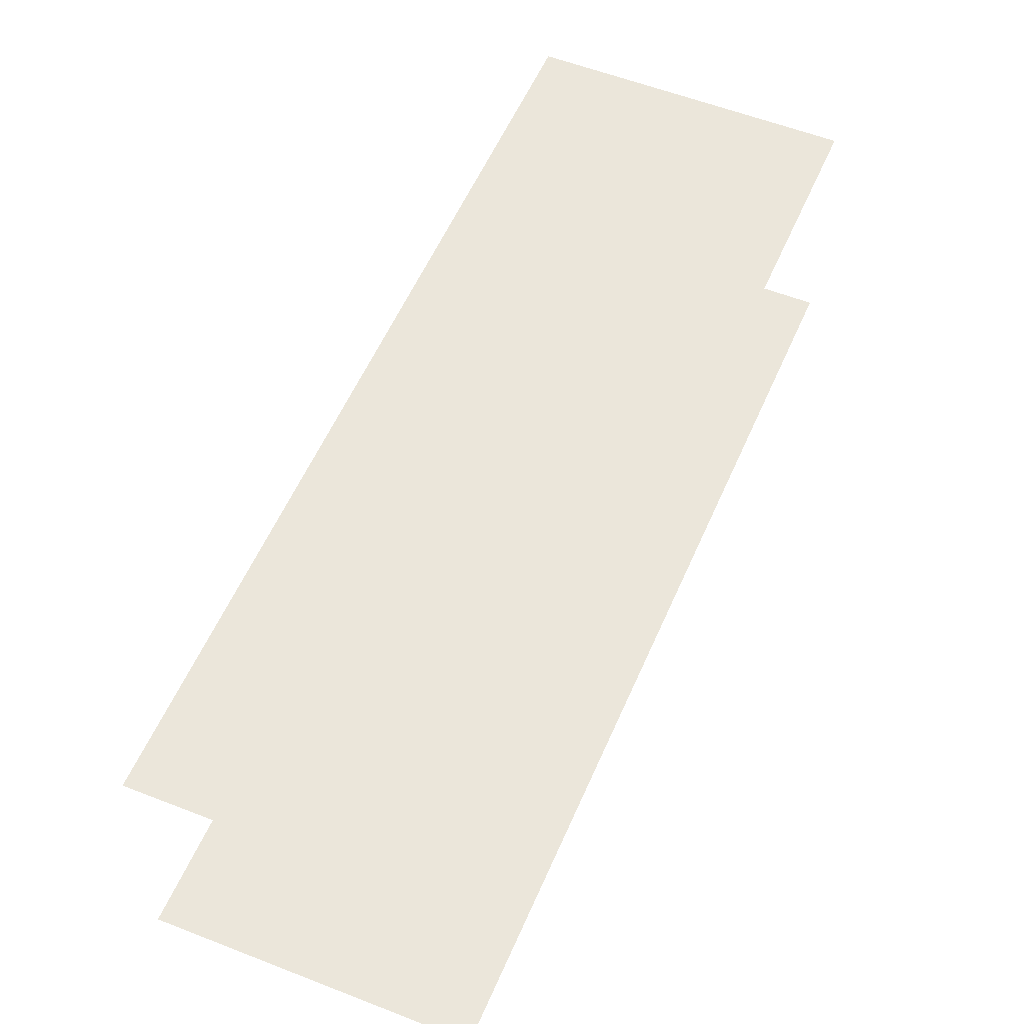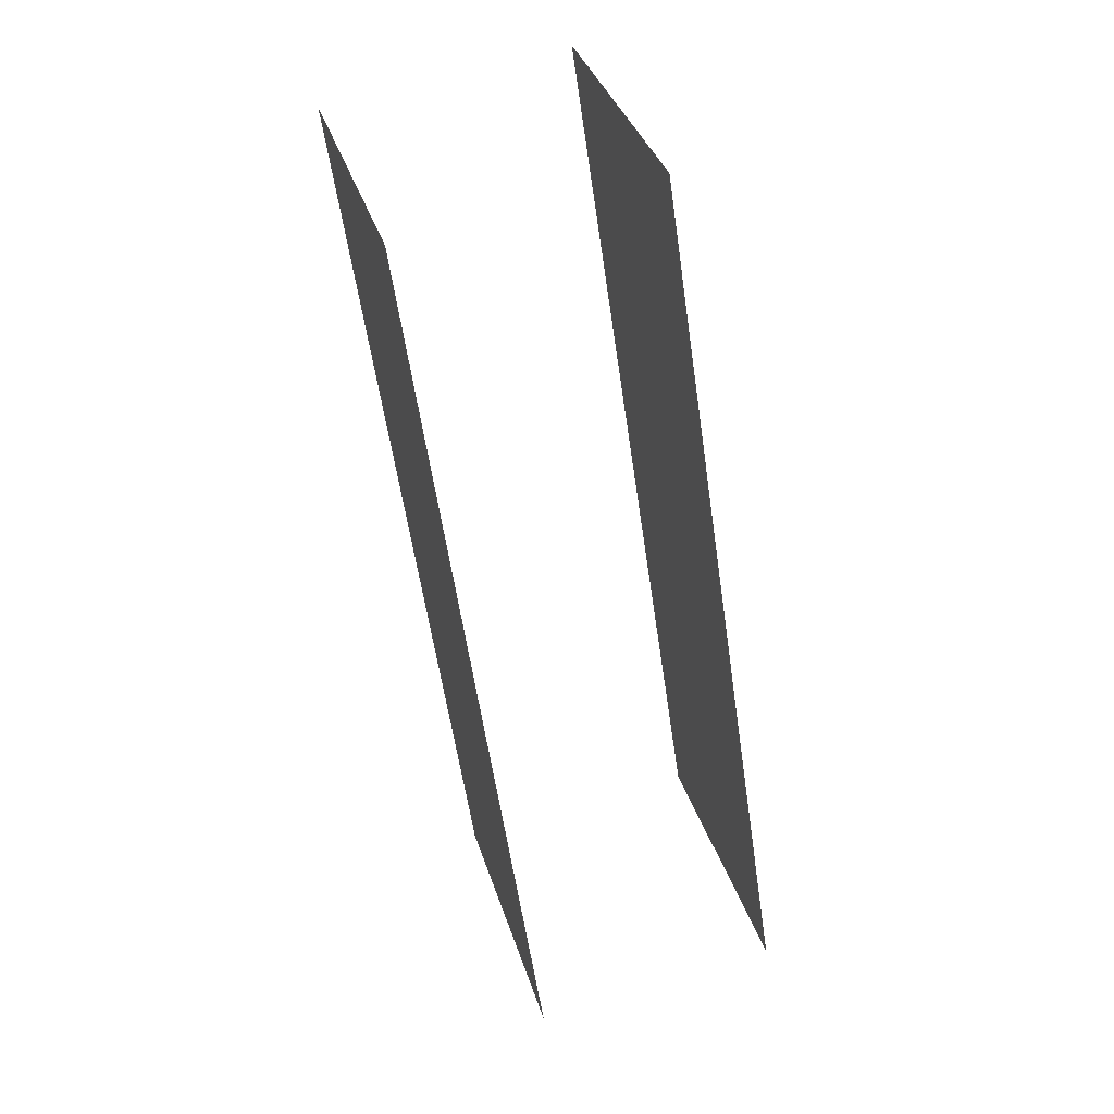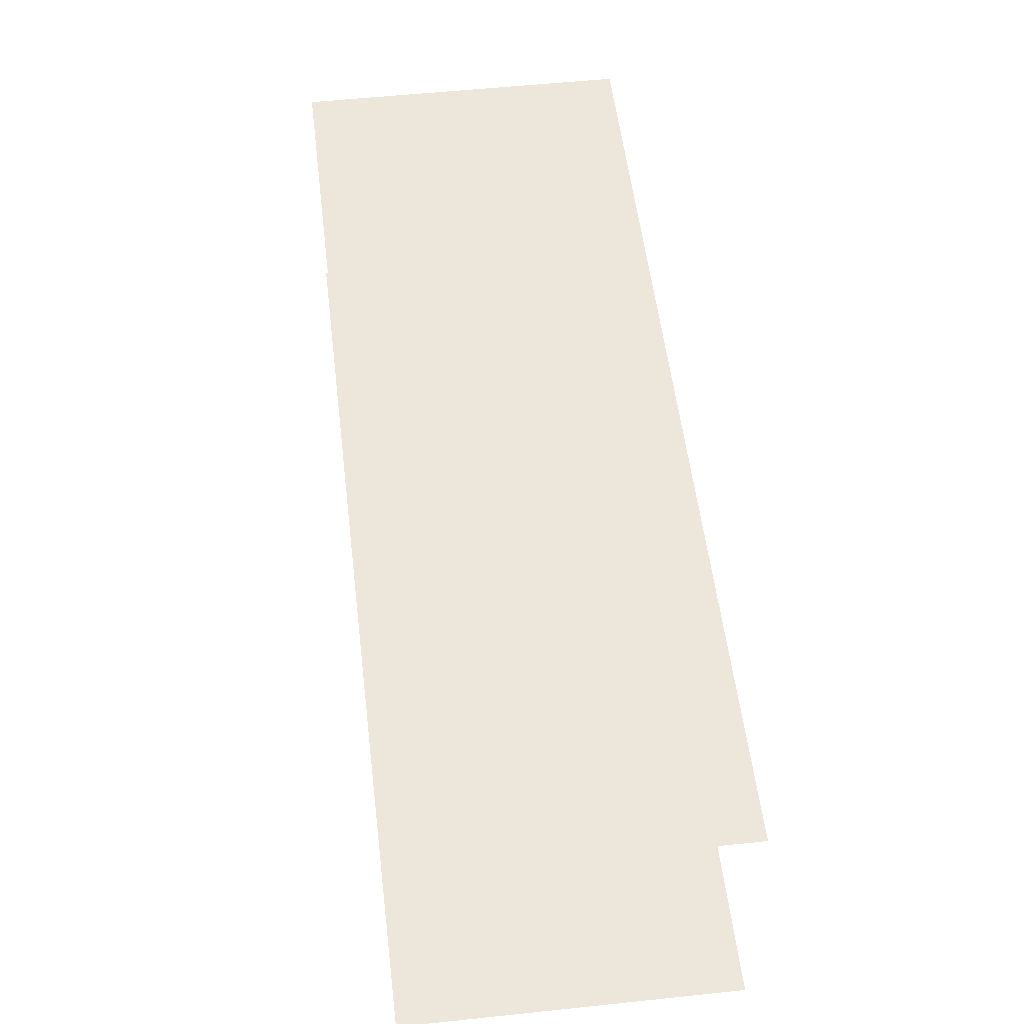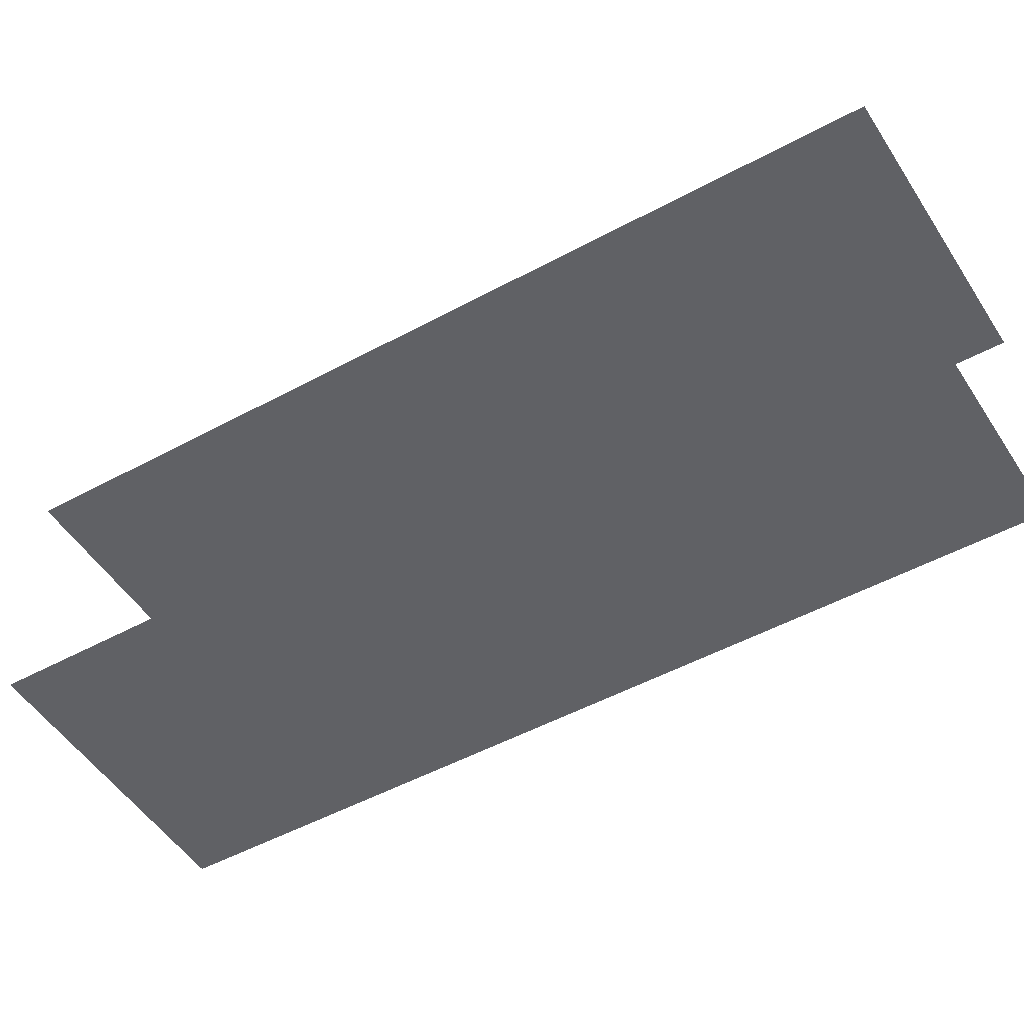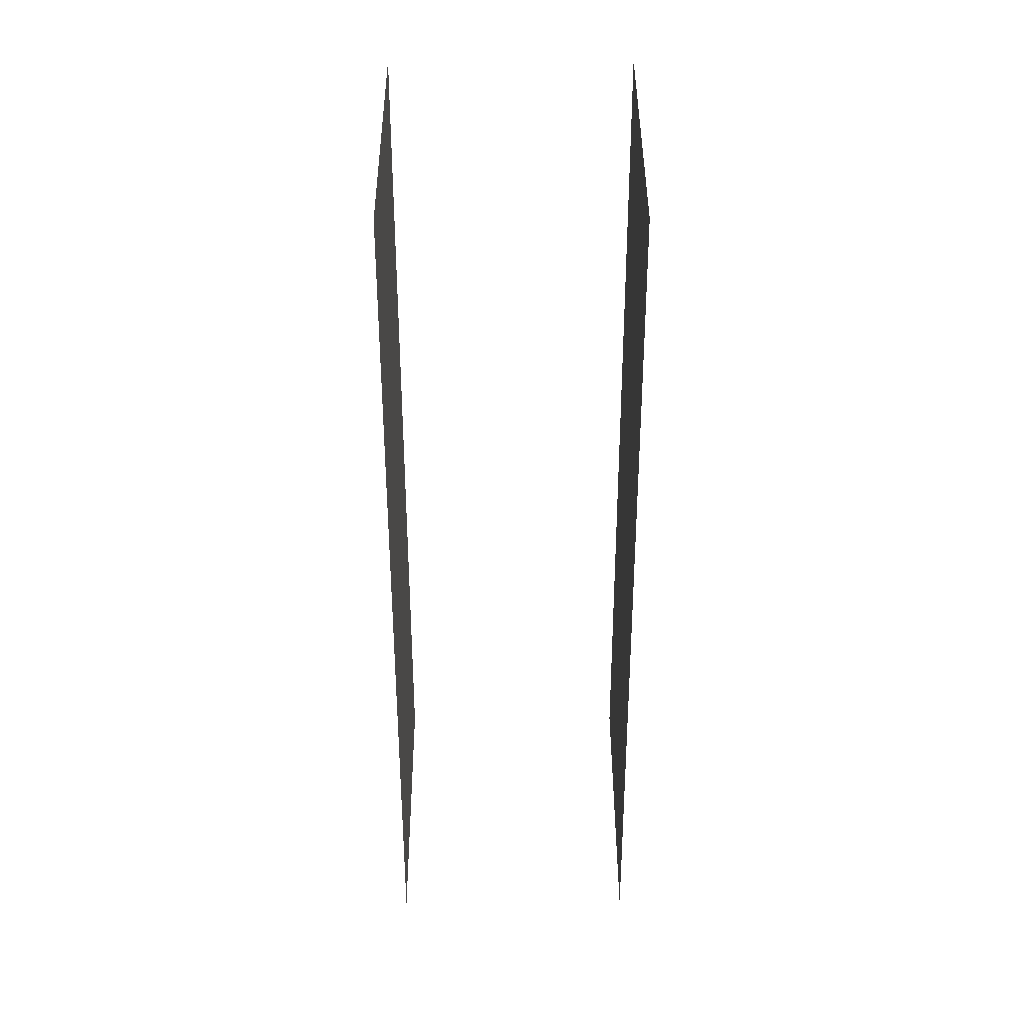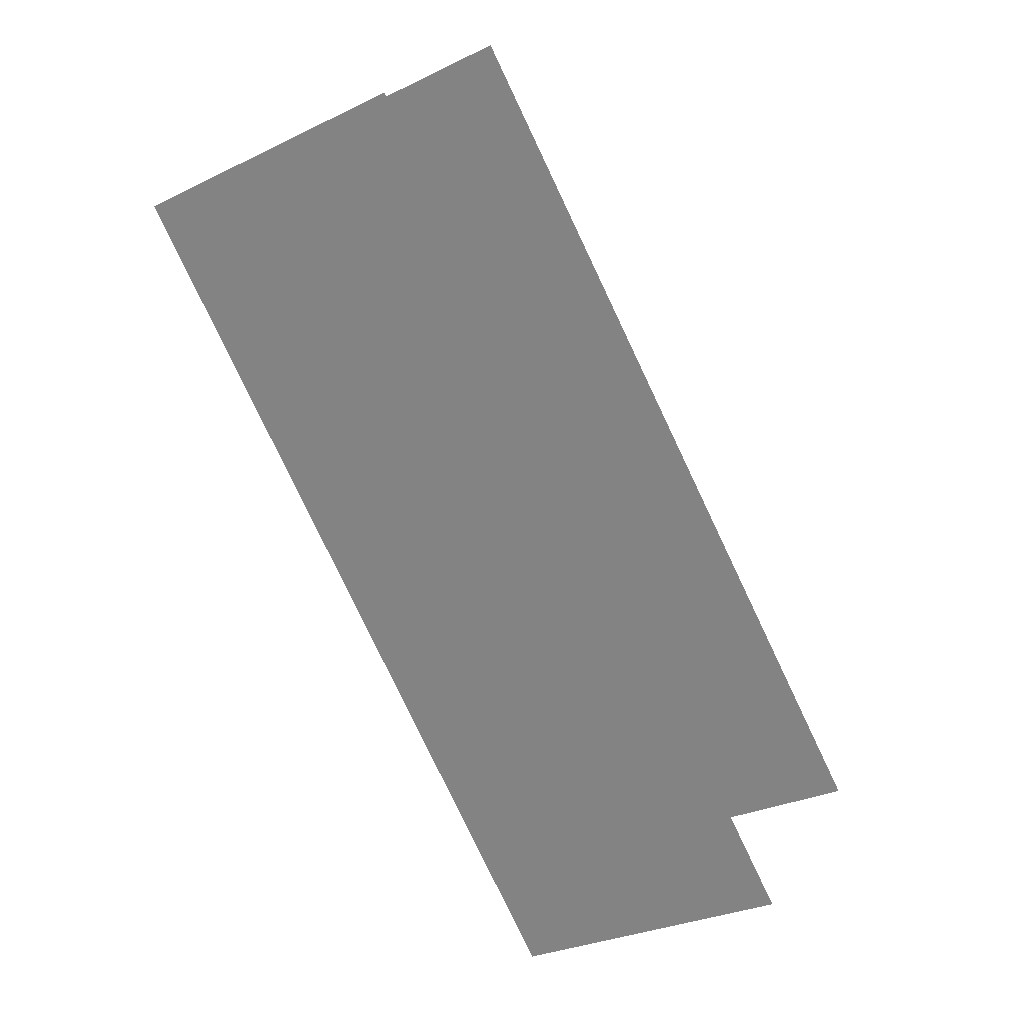
<metadata>
{"format":"obj","ext":"obj","renderer":"f3d","projection":"perspective","resolution":1024,"background":"white","views":[{"elev":54.7,"azim":174.9,"up":"+Z"},{"elev":62.1,"azim":-107.3,"up":"+Y"},{"elev":51.0,"azim":145.5,"up":"+Z"},{"elev":-48.9,"azim":93.3,"up":"+Z"},{"elev":66.5,"azim":-90.2,"up":"+Y"},{"elev":23.6,"azim":-156.1,"up":"+Y"}]}
</metadata>
<code>
o geometryt000010000010000110010110000110000110100100010010st5
v 1078 -278.1 1012
v 1087 -282.6 1012
v 1083 -290.2 1012
v 1078 -278 1012
v 1078 -298.9 1012
v 1073 -308.7 1012
v 1064 -304.1 1012
v 1078 -278 1020
v 1078 -278.1 1020
v 1087 -282.6 1020
v 1078 -298.9 1020
v 1064 -304.1 1020
v 1083 -290.2 1020
v 1073 -308.7 1020
f 1 2 3
f 4 2 1
f 5 1 3
f 6 7 5
f 7 1 5
f 8 9 10
f 11 9 12
f 13 9 11
f 10 9 13
f 14 11 12

</code>
